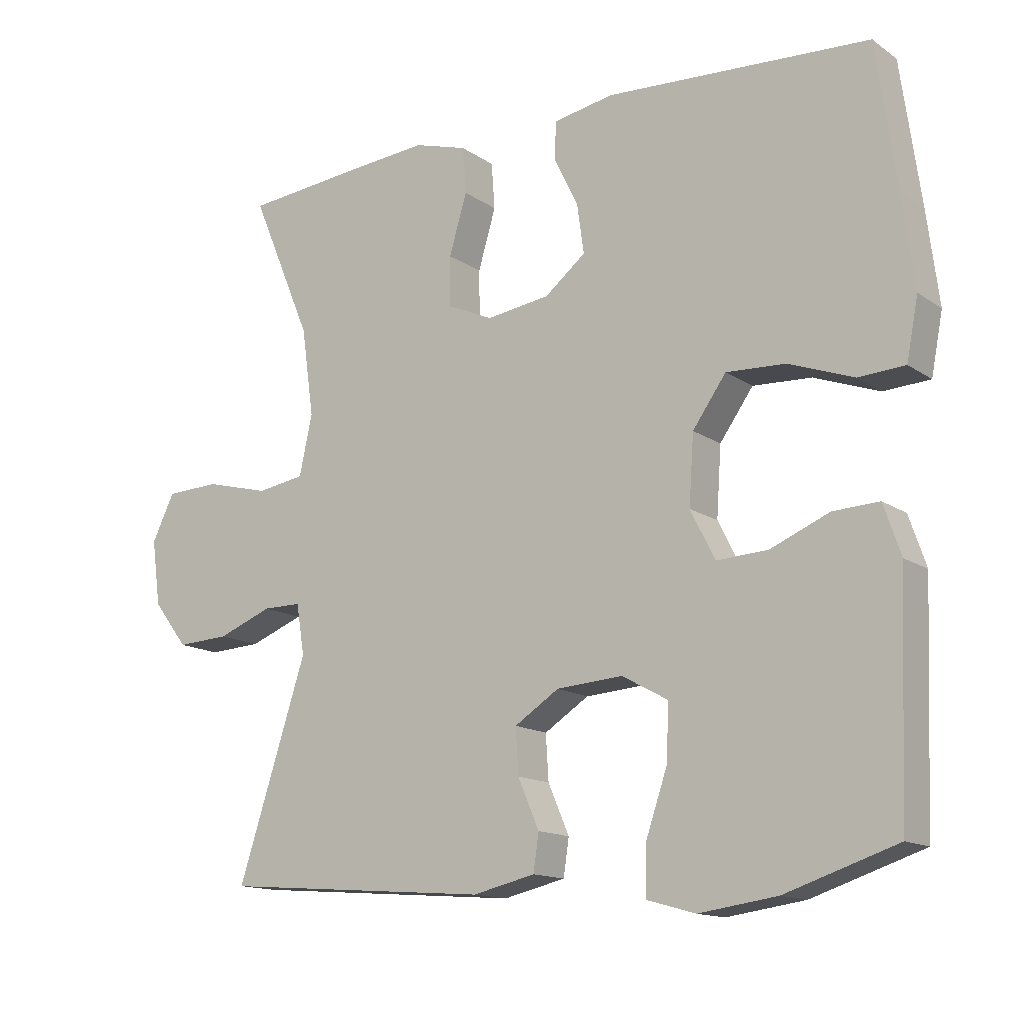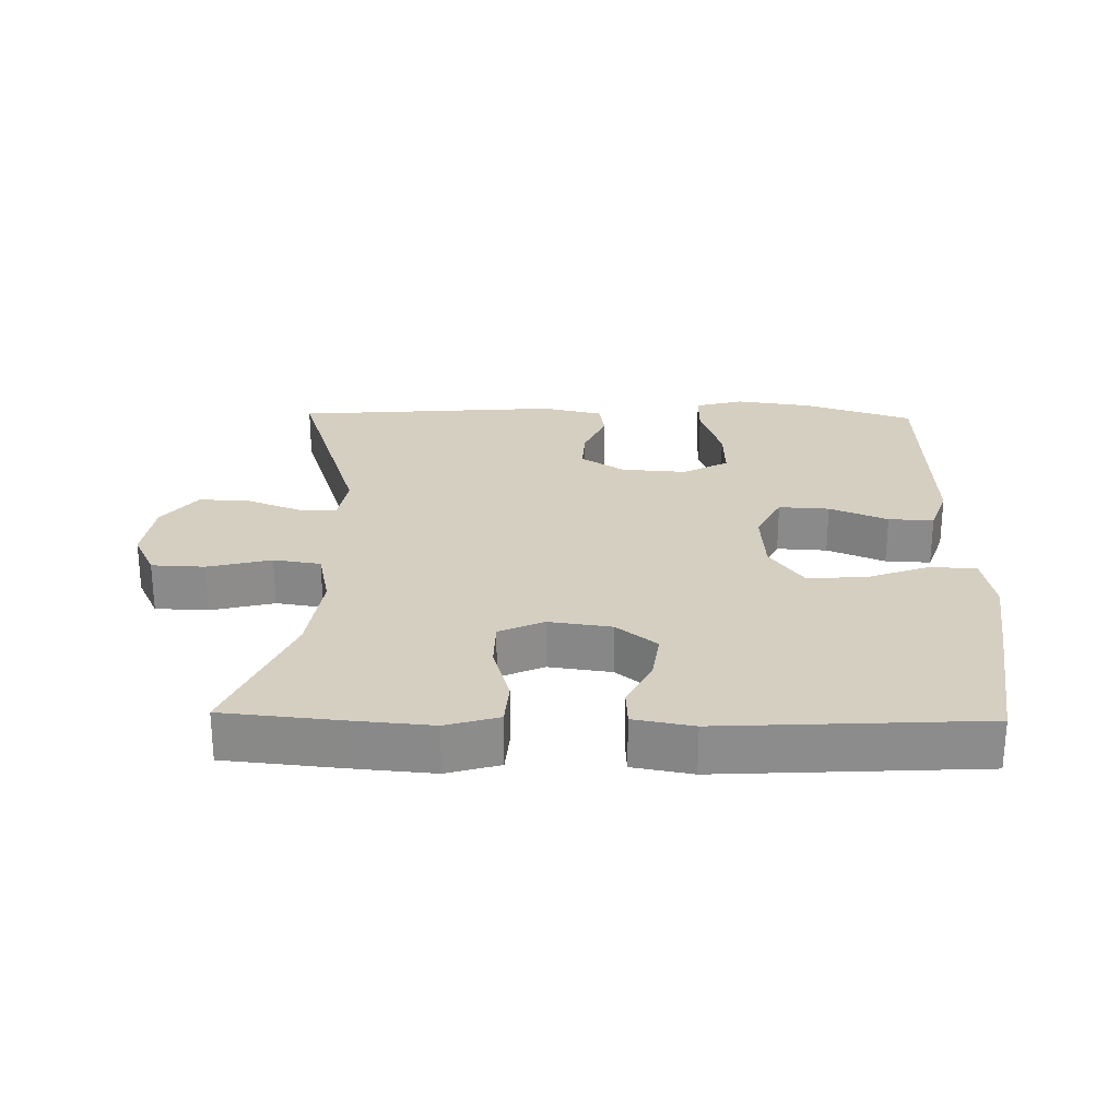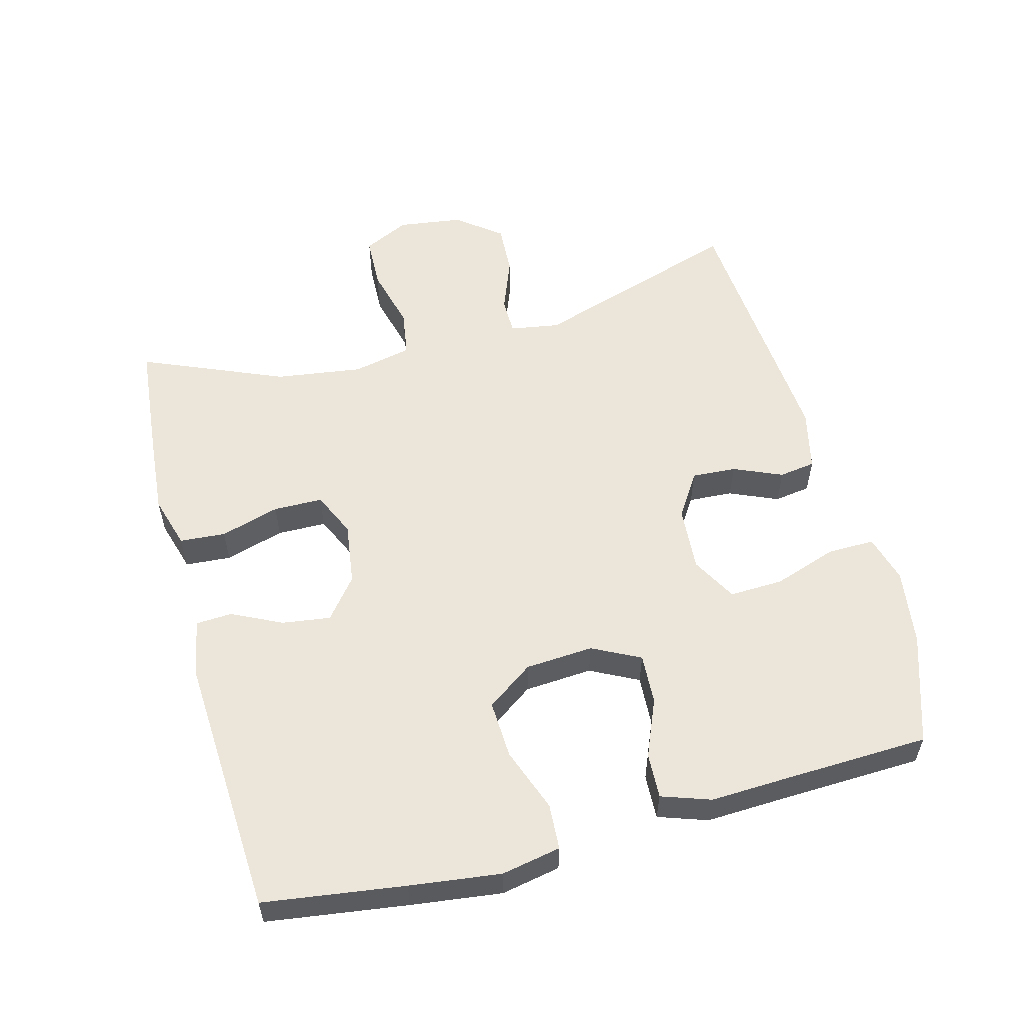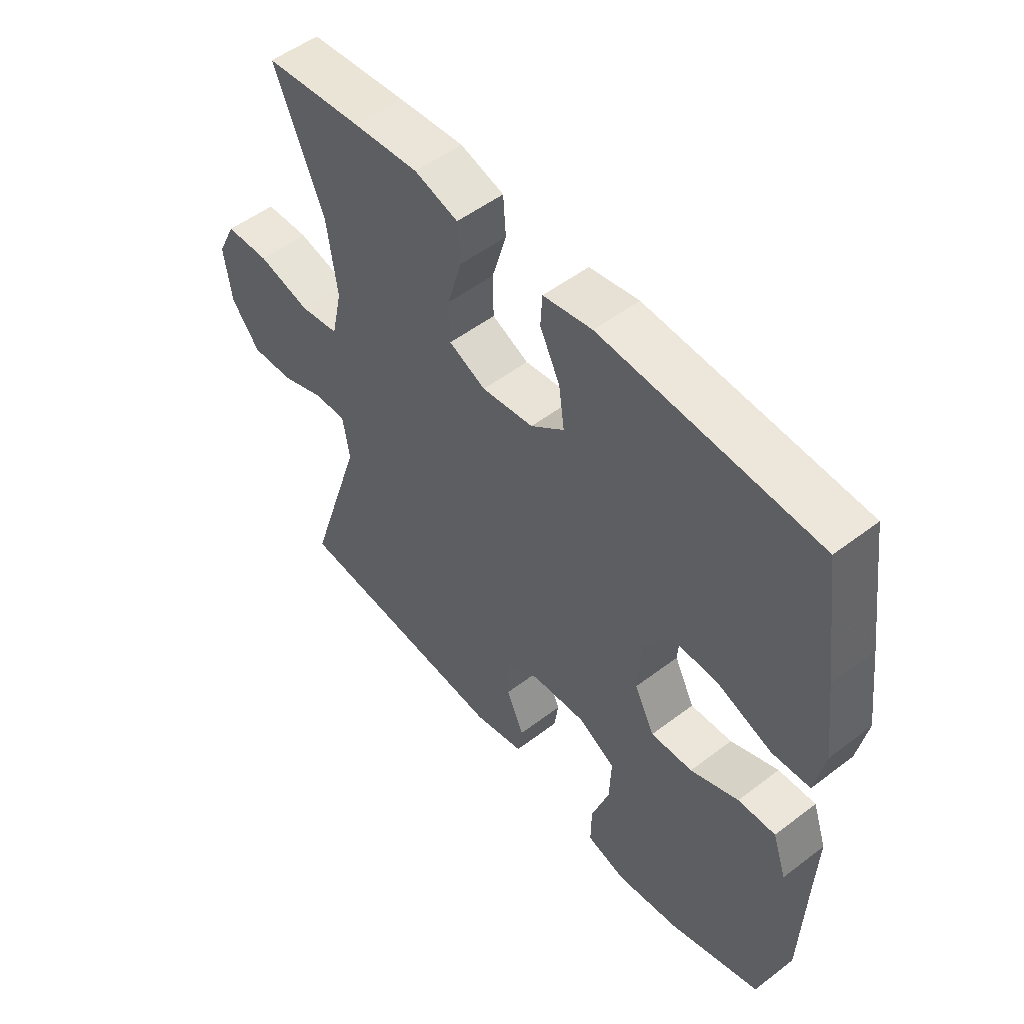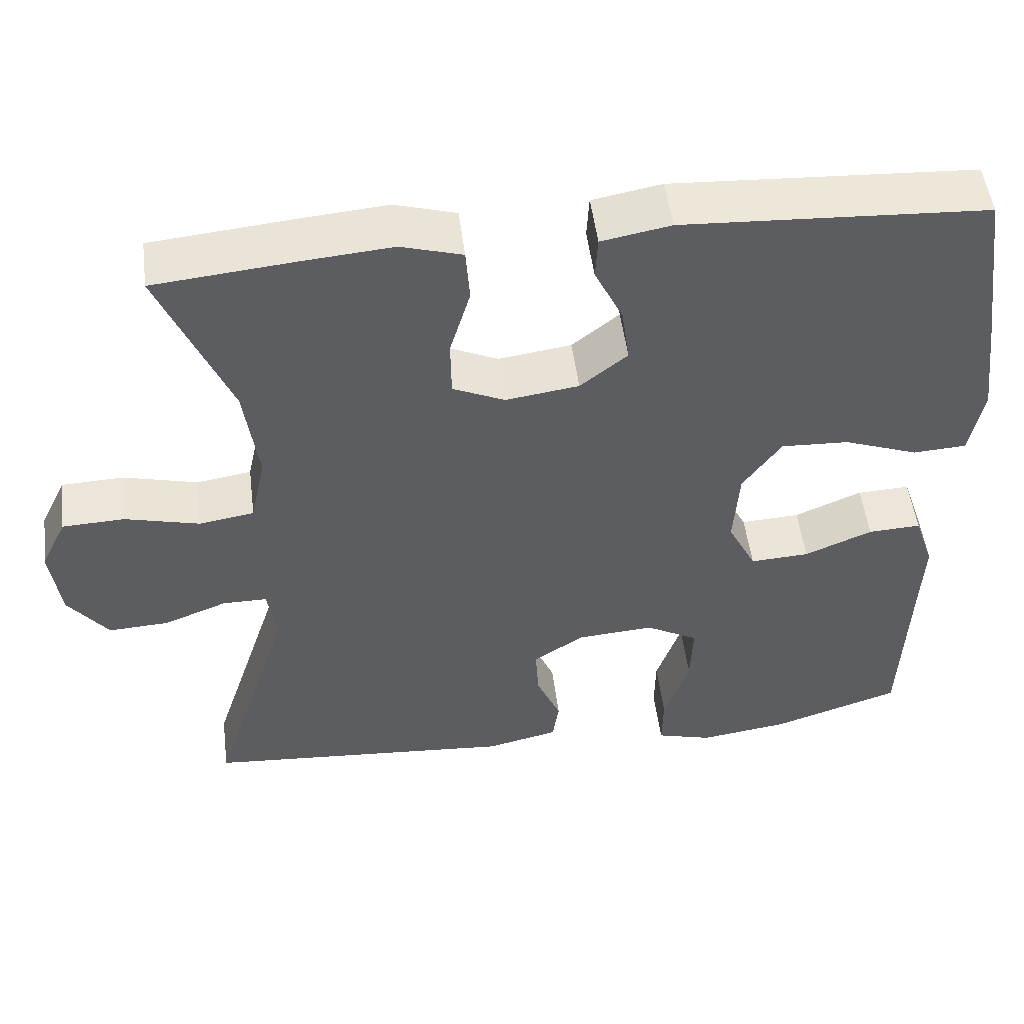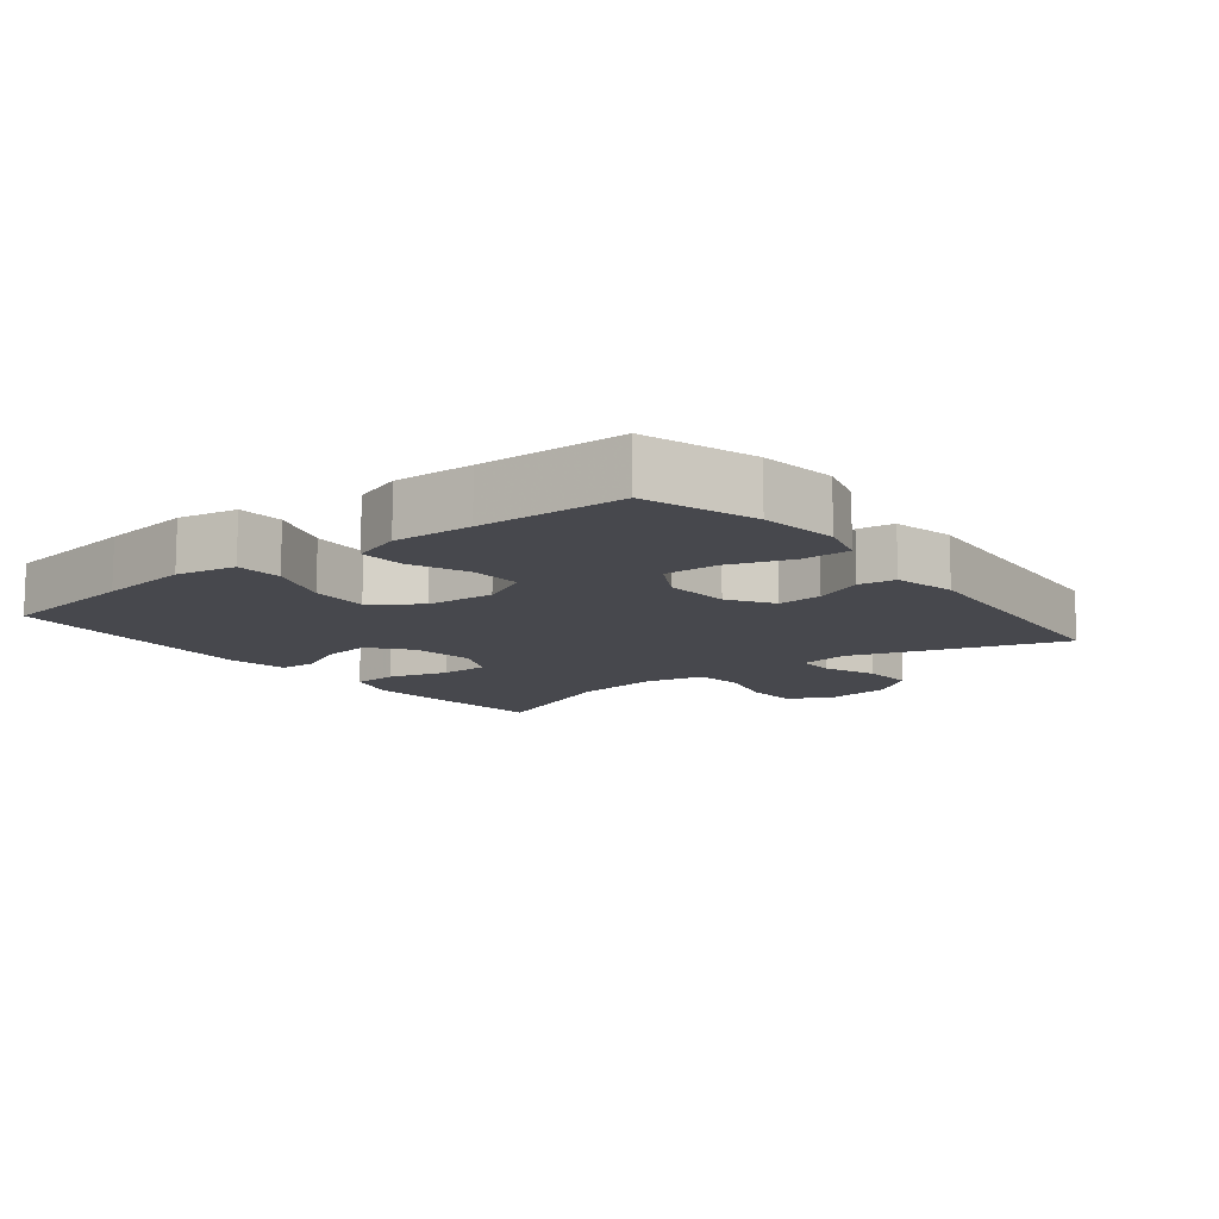
<metadata>
{"format":"obj","ext":"obj","renderer":"f3d","projection":"perspective","resolution":1024,"background":"white","views":[{"elev":-14.1,"azim":34.5,"up":"+Z"},{"elev":25.9,"azim":1.2,"up":"+Y"},{"elev":56.2,"azim":75.1,"up":"+Y"},{"elev":52.1,"azim":50.5,"up":"+Z"},{"elev":51.0,"azim":-7.2,"up":"+Z"},{"elev":-11.7,"azim":128.1,"up":"+Y"}]}
</metadata>
<code>
v 0.5 0.07 -0.5
v 0.337 0.07 -0.554
v 0.223 0.07 -0.57
v 0.152 0.07 -0.55
v 0.153 0.07 -0.48
v 0.185 0.07 -0.386
v 0.188 0.07 -0.306
v 0.121 0.07 -0.269
v 0.024 0.07 -0.276
v -0.041 0.07 -0.318
v -0.037 0.07 -0.384
v -0.006 0.07 -0.456
v -0.014 0.07 -0.51
v -0.105 0.07 -0.531
v -0.5 0.07 -0.5
v -0.399 0.07 -0.187
v -0.411 0.07 -0.113
v -0.467 0.07 -0.113
v -0.547 0.07 -0.144
v -0.624 0.07 -0.148
v -0.675 0.07 -0.082
v -0.688 0.07 0.014
v -0.655 0.07 0.082
v -0.576 0.07 0.085
v -0.482 0.07 0.061
v -0.412 0.07 0.072
v -0.393 0.07 0.16
v -0.411 0.07 0.289
v -0.5 0.07 0.5
v -0.326 0.07 0.517
v -0.208 0.07 0.527
v -0.13 0.07 0.504
v -0.125 0.07 0.436
v -0.151 0.07 0.348
v -0.15 0.07 0.275
v -0.084 0.07 0.245
v 0.009 0.07 0.258
v 0.069 0.07 0.306
v 0.059 0.07 0.378
v 0.023 0.07 0.452
v 0.026 0.07 0.506
v 0.114 0.07 0.522
v 0.5 0.07 0.5
v 0.529 0.07 0.291
v 0.546 0.07 0.156
v 0.529 0.07 0.068
v 0.461 0.07 0.064
v 0.366 0.07 0.099
v 0.28 0.07 0.103
v 0.231 0.07 0.034
v 0.224 0.07 -0.067
v 0.26 0.07 -0.138
v 0.335 0.07 -0.134
v 0.421 0.07 -0.098
v 0.488 0.07 -0.095
v 0.513 0.07 -0.168
v 0.508 0.07 -0.285
v 0.5 0 -0.5
v 0.337 0 -0.554
v 0.223 0 -0.57
v 0.152 0 -0.55
v 0.153 0 -0.48
v 0.185 0 -0.386
v 0.188 0 -0.306
v 0.121 0 -0.269
v 0.024 0 -0.276
v -0.041 0 -0.318
v -0.037 0 -0.384
v -0.006 0 -0.456
v -0.014 0 -0.51
v -0.105 0 -0.531
v -0.5 0 -0.5
v -0.399 0 -0.187
v -0.411 0 -0.113
v -0.467 0 -0.113
v -0.547 0 -0.144
v -0.624 0 -0.148
v -0.675 0 -0.082
v -0.688 0 0.014
v -0.655 0 0.082
v -0.576 0 0.085
v -0.482 0 0.061
v -0.412 0 0.072
v -0.393 0 0.16
v -0.411 0 0.289
v -0.5 0 0.5
v -0.326 0 0.517
v -0.208 0 0.527
v -0.13 0 0.504
v -0.125 0 0.436
v -0.151 0 0.348
v -0.15 0 0.275
v -0.084 0 0.245
v 0.009 0 0.258
v 0.069 0 0.306
v 0.059 0 0.378
v 0.023 0 0.452
v 0.026 0 0.506
v 0.114 0 0.522
v 0.5 0 0.5
v 0.529 0 0.291
v 0.546 0 0.156
v 0.529 0 0.068
v 0.461 0 0.064
v 0.366 0 0.099
v 0.28 0 0.103
v 0.231 0 0.034
v 0.224 0 -0.067
v 0.26 0 -0.138
v 0.335 0 -0.134
v 0.421 0 -0.098
v 0.488 0 -0.095
v 0.513 0 -0.168
v 0.508 0 -0.285
f 55 56 57
f 54 55 57
f 53 54 57
f 2 3 4
f 1 2 4
f 57 1 4
f 53 57 4
f 52 53 4
f 46 47 48
f 45 46 48
f 44 45 48
f 43 44 48
f 42 43 48
f 41 42 48
f 40 41 48
f 39 40 48
f 38 39 48 49
f 37 38 49 50
f 32 33 34
f 31 32 34
f 30 31 34
f 29 30 34
f 28 29 34
f 27 28 34 35
f 26 27 35 36
f 23 24 25
f 22 23 25
f 21 22 25
f 20 21 25
f 19 20 25
f 18 19 25
f 17 18 25 26
f 37 50 51
f 36 37 51
f 26 36 51
f 17 26 51
f 16 17 51
f 14 15 16
f 13 14 16
f 12 13 16
f 11 12 16
f 4 5 6
f 52 4 6
f 52 6 7
f 51 52 7 8
f 16 51 8 9
f 10 11 16
f 9 10 16
f 114 113 112
f 114 112 111
f 114 111 110
f 61 60 59
f 61 59 58
f 61 58 114
f 61 114 110
f 61 110 109
f 105 104 103
f 105 103 102
f 105 102 101
f 105 101 100
f 105 100 99
f 105 99 98
f 105 98 97
f 105 97 96
f 106 105 96 95
f 107 106 95 94
f 91 90 89
f 91 89 88
f 91 88 87
f 91 87 86
f 91 86 85
f 92 91 85 84
f 93 92 84 83
f 82 81 80
f 82 80 79
f 82 79 78
f 82 78 77
f 82 77 76
f 82 76 75
f 83 82 75 74
f 108 107 94
f 108 94 93
f 108 93 83
f 108 83 74
f 108 74 73
f 73 72 71
f 73 71 70
f 73 70 69
f 73 69 68
f 63 62 61
f 63 61 109
f 64 63 109
f 65 64 109 108
f 66 65 108 73
f 73 68 67
f 73 67 66
f 1 58 59 2
f 2 59 60 3
f 3 60 61 4
f 4 61 62 5
f 5 62 63 6
f 6 63 64 7
f 7 64 65 8
f 8 65 66 9
f 9 66 67 10
f 10 67 68 11
f 11 68 69 12
f 12 69 70 13
f 13 70 71 14
f 14 71 72 15
f 15 72 73 16
f 16 73 74 17
f 17 74 75 18
f 18 75 76 19
f 19 76 77 20
f 20 77 78 21
f 21 78 79 22
f 22 79 80 23
f 23 80 81 24
f 24 81 82 25
f 25 82 83 26
f 26 83 84 27
f 27 84 85 28
f 28 85 86 29
f 29 86 87 30
f 30 87 88 31
f 31 88 89 32
f 32 89 90 33
f 33 90 91 34
f 34 91 92 35
f 35 92 93 36
f 36 93 94 37
f 37 94 95 38
f 38 95 96 39
f 39 96 97 40
f 40 97 98 41
f 41 98 99 42
f 42 99 100 43
f 43 100 101 44
f 44 101 102 45
f 45 102 103 46
f 46 103 104 47
f 47 104 105 48
f 48 105 106 49
f 49 106 107 50
f 50 107 108 51
f 51 108 109 52
f 52 109 110 53
f 53 110 111 54
f 54 111 112 55
f 55 112 113 56
f 56 113 114 57
f 57 114 58 1

</code>
